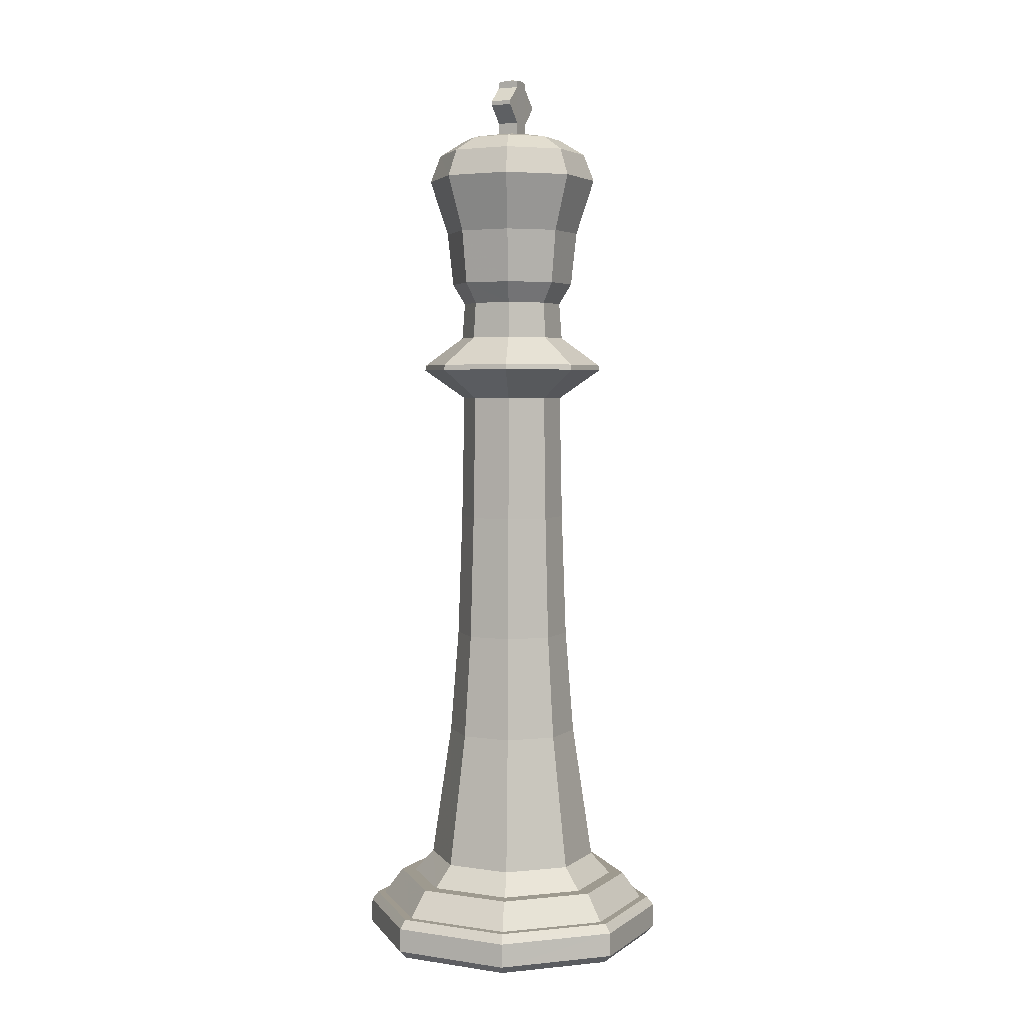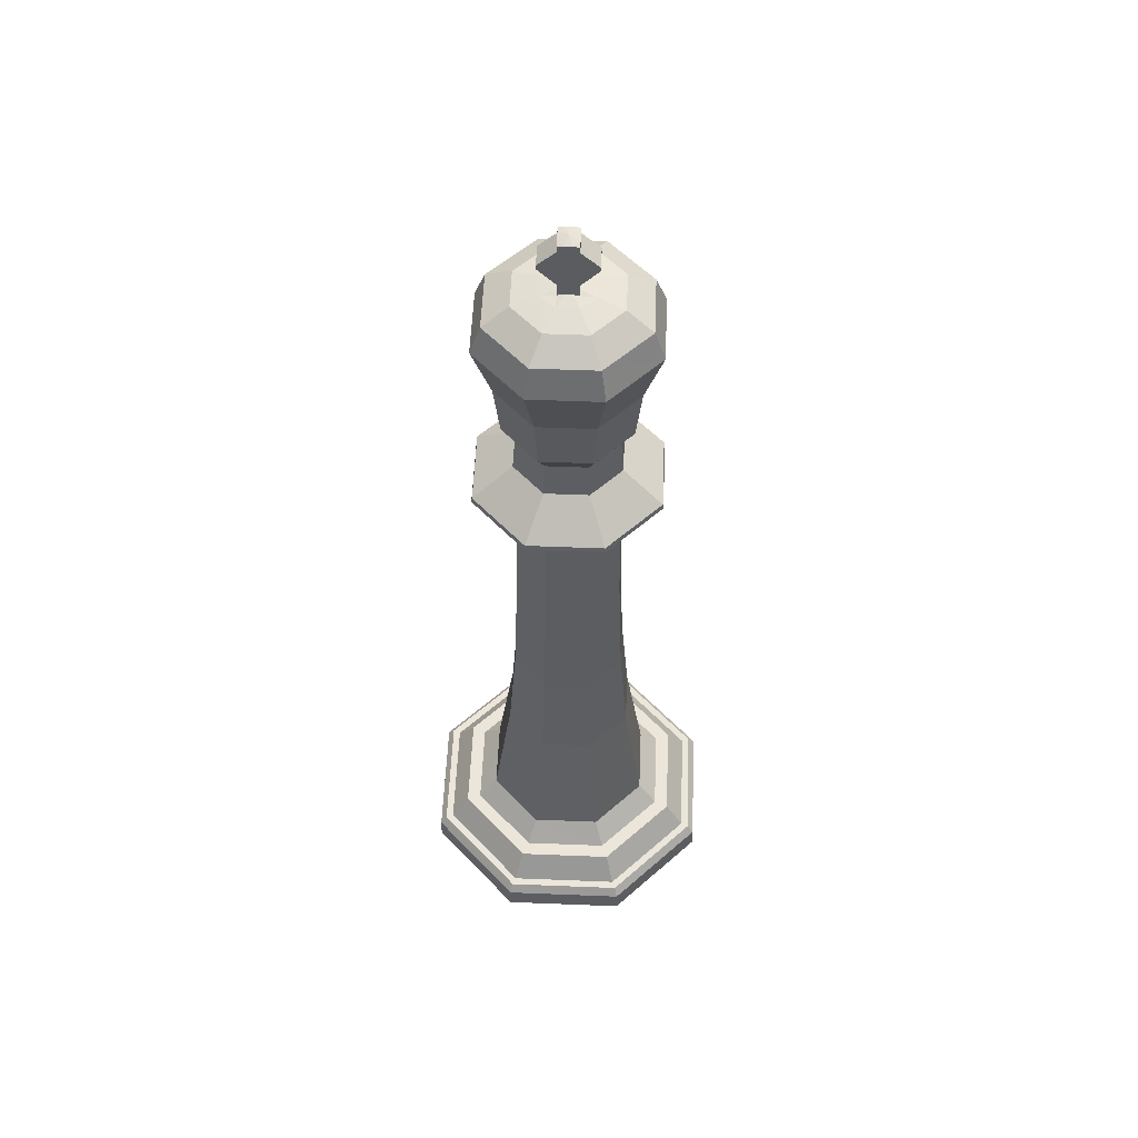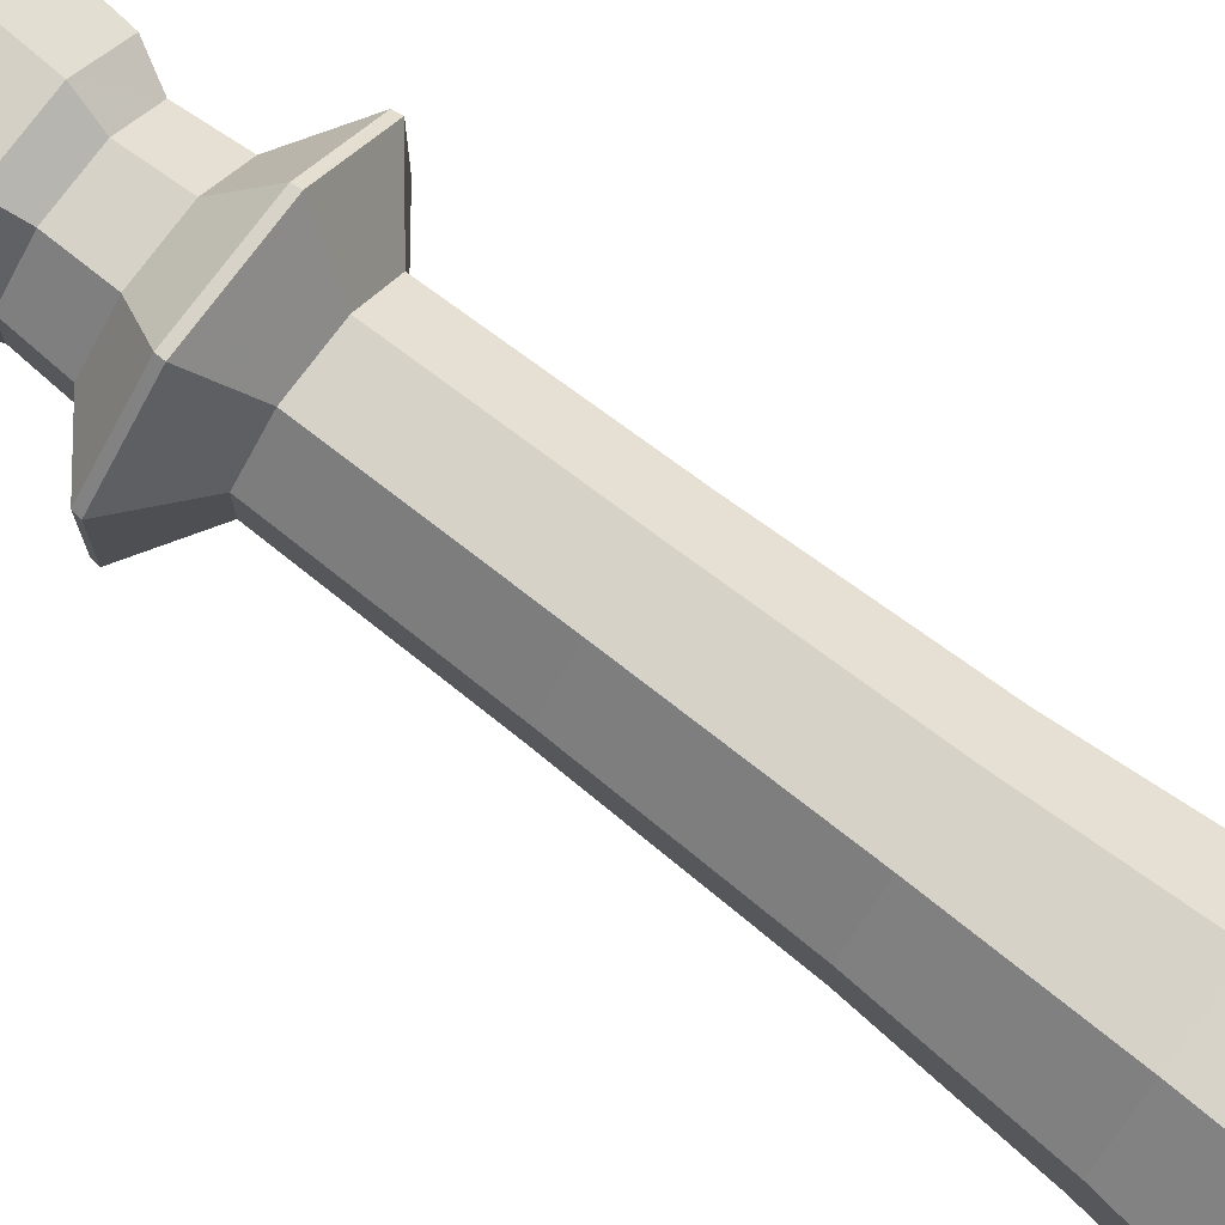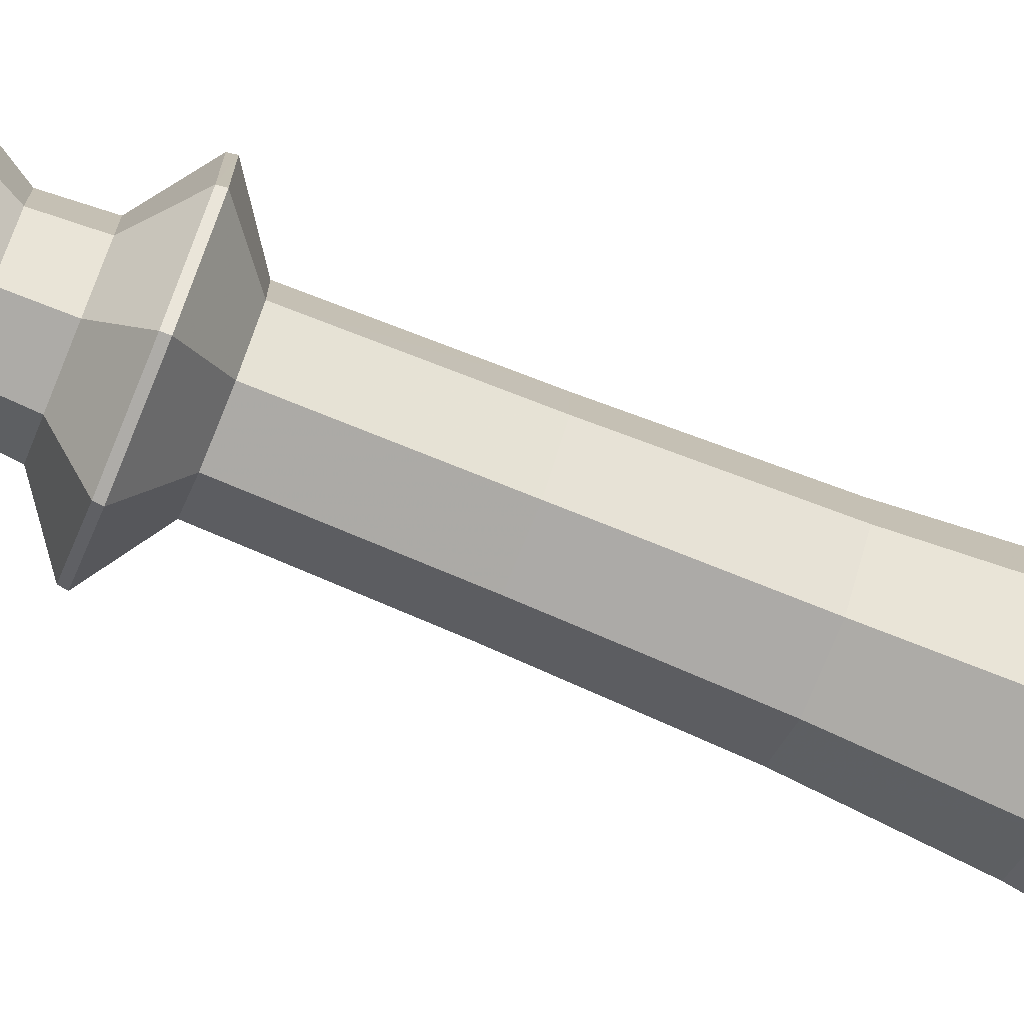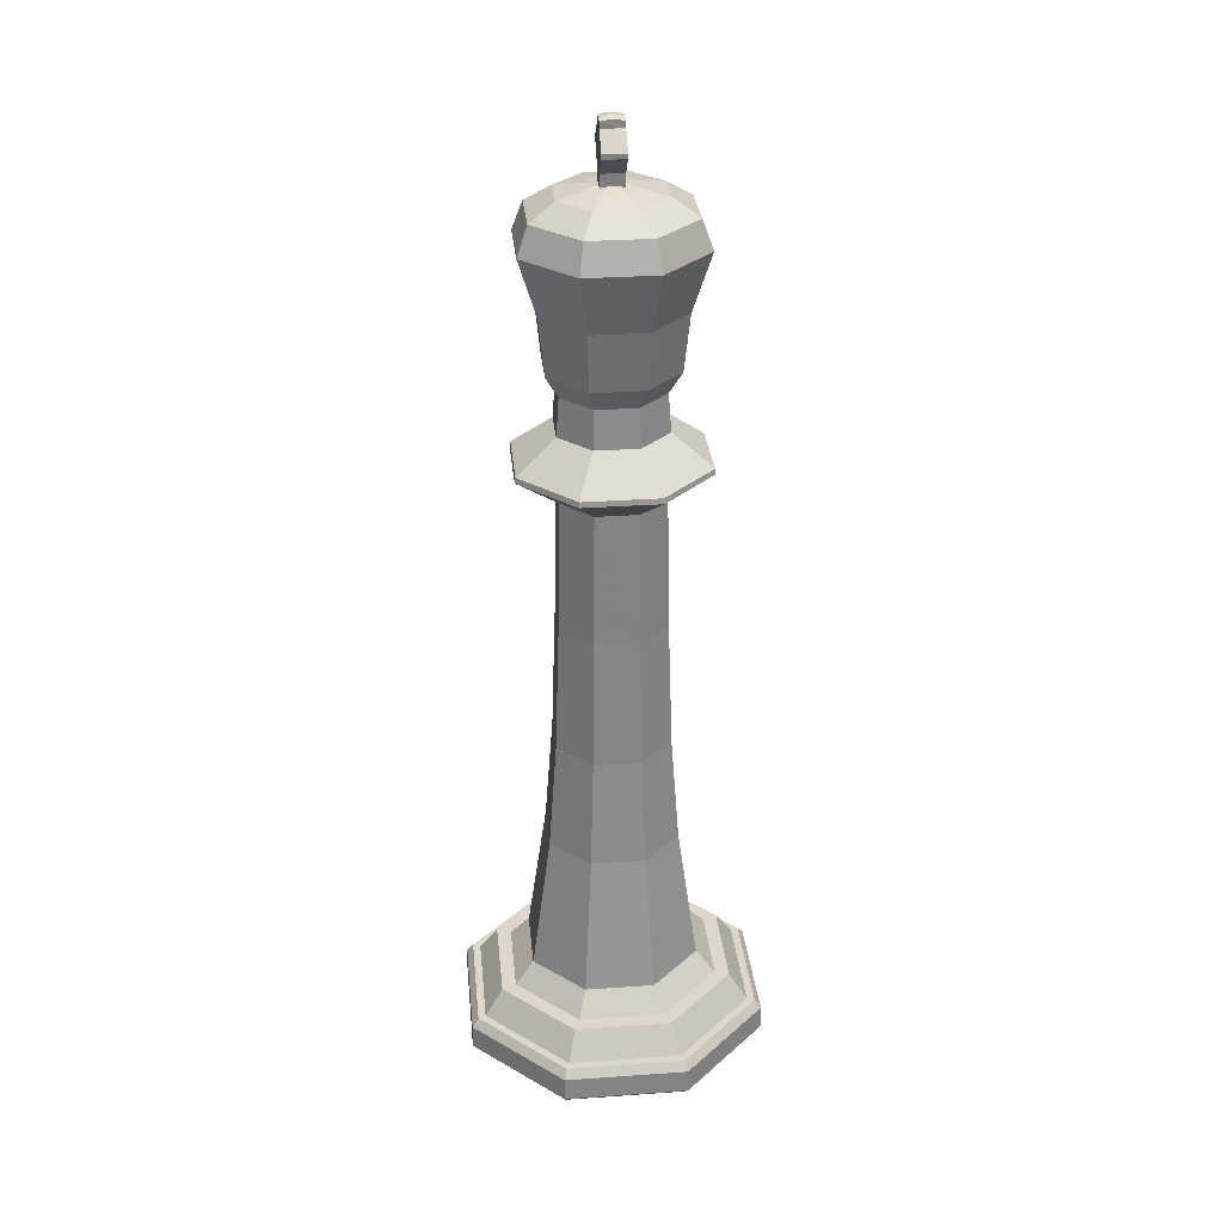
<metadata>
{"format":"obj","ext":"obj","renderer":"f3d","projection":"perspective","resolution":1024,"background":"white","views":[{"elev":3.8,"azim":116.5,"up":"+Y"},{"elev":55.3,"azim":2.5,"up":"+Y"},{"elev":78.0,"azim":-52.8,"up":"+Z"},{"elev":-75.6,"azim":-112.1,"up":"+Z"},{"elev":30.5,"azim":-95.7,"up":"+Y"}]}
</metadata>
<code>
o Object.1
v 9.978 -34.05 38.17
v 4.144 -34.05 44.02
v -4.144 -34.05 24.08
v 9.968 -34.05 29.9
v 4.118 -34.05 24.07
v -4.118 -34.05 44.03
v -9.97 -34.05 38.19
v -9.98 -34.05 29.93
v -4.394 -33.43 23.48
v 4.366 -33.43 23.47
v -10.58 -33.43 29.68
v -10.57 -33.43 38.44
v -4.368 -33.43 44.63
v 4.394 -33.43 44.62
v 10.58 -33.43 38.41
v 10.57 -33.43 29.65
v -4.378 -31.68 23.52
v 4.348 -31.68 23.51
v -10.54 -31.68 29.7
v -10.53 -31.68 38.43
v -4.35 -31.68 44.59
v 4.376 -31.68 44.58
v 10.54 -31.68 38.4
v 10.53 -31.68 29.67
v -4.19 -31.04 23.97
v 4.162 -31.04 23.96
v -10.09 -31.04 29.89
v -10.08 -31.04 38.24
v -4.162 -31.04 44.13
v 4.188 -31.04 44.12
v 10.09 -31.04 38.21
v 10.07 -31.04 29.86
v 5.922 -27.55 36.49
v 2.458 -27.55 39.96
v 7.26 -29.12 37.04
v 3.016 -29.12 41.3
v -2.444 -27.55 39.97
v -2.998 -29.12 41.31
v -5.916 -27.55 36.51
v -7.254 -29.12 37.06
v -5.922 -27.55 31.6
v -7.262 -29.12 31.05
v -2.46 -27.55 28.13
v -3.016 -29.12 26.79
v 2.444 -27.55 28.13
v 2.996 -29.12 26.79
v 5.916 -27.55 31.59
v 7.252 -29.12 31.03
v 8.262 -29.12 37.46
v 3.43 -29.12 42.3
v -3.41 -29.12 42.31
v -8.254 -29.12 37.48
v -8.262 -29.12 30.64
v -3.432 -29.12 25.8
v 3.408 -29.12 25.79
v 8.252 -29.12 30.62
v 3.968 -31.04 43.59
v -3.944 -31.04 43.6
v -9.546 -31.04 38.02
v -9.556 -31.04 30.1
v -3.968 -31.04 24.5
v 3.942 -31.04 24.49
v 9.544 -31.04 30.08
v 9.554 -31.04 37.99
v 1.52 -0.308 30.36
v -1.532 -0.308 30.37
v 1.45 9.09 30.53
v -1.462 9.09 30.54
v 3.682 -0.308 32.52
v 3.512 9.09 32.59
v -3.518 9.09 32.6
v -3.686 -0.308 32.53
v -3.514 9.09 35.51
v -3.684 -0.308 35.58
v -1.452 9.09 37.56
v -1.522 -0.308 37.73
v 3.516 9.09 35.5
v 1.46 9.09 37.56
v 3.686 -0.308 35.57
v 1.53 -0.308 37.73
v 1.516 13.82 37.7
v -1.508 13.82 37.7
v 2.638 11.67 40.39
v -2.62 11.67 40.4
v 3.646 13.82 32.53
v 3.652 13.82 35.55
v 6.342 11.67 31.41
v 6.348 11.67 36.67
v -6.342 11.67 36.69
v -3.648 13.82 35.56
v -6.35 11.67 31.43
v -3.652 13.82 32.54
v 1.506 13.82 30.4
v 2.62 11.67 27.7
v -2.638 11.67 27.71
v -1.516 13.82 30.4
v 1.438 16.51 37.51
v -1.43 16.51 37.51
v -3.462 16.51 35.49
v -3.466 16.51 32.62
v -1.438 16.51 30.59
v 1.43 16.51 30.58
v 3.46 16.51 32.61
v 3.466 16.51 35.48
v 2.658 11.29 40.45
v -2.644 11.29 40.45
v -6.398 11.29 36.71
v -6.404 11.29 31.41
v -2.66 11.29 27.65
v 2.642 11.29 27.64
v 6.398 11.29 31.39
v 6.404 11.29 36.69
v -1.878 -17.51 38.6
v 1.888 -17.51 38.59
v -4.546 -17.51 35.94
v -4.552 -17.51 32.17
v -1.89 -17.51 29.5
v 1.878 -17.51 29.5
v 4.546 -17.51 32.16
v 4.55 -17.51 35.93
v -1.644 -9.664 38.03
v 1.654 -9.664 38.03
v -3.982 -9.664 35.7
v -3.986 -9.664 32.4
v -1.656 -9.664 30.07
v 1.644 -9.664 30.06
v 3.98 -9.664 32.39
v 3.986 -9.664 35.69
v -1.784 18.05 38.37
v 1.794 18.05 38.36
v 4.322 18.05 35.83
v 4.316 18.05 32.25
v 1.782 18.05 29.73
v -1.796 18.05 29.73
v -4.322 18.05 32.26
v -4.316 18.05 35.84
v -1.946 22.03 38.76
v 1.958 22.03 38.76
v 4.714 22.03 35.99
v 4.708 22.03 32.09
v 1.944 22.03 29.33
v -1.958 22.03 29.34
v -4.716 22.03 32.1
v -4.71 22.03 36.01
v -2.458 26.16 40
v 2.472 26.16 40
v 5.954 26.16 36.51
v 5.948 26.16 31.57
v 2.458 26.16 28.09
v -2.474 26.16 28.1
v -5.956 26.16 31.59
v -5.95 26.16 36.52
v -2.162 28.16 39.29
v 2.174 28.16 39.28
v 5.238 28.16 36.21
v 5.232 28.16 31.87
v 2.162 28.16 28.81
v -2.176 28.16 28.82
v -5.238 28.16 31.89
v -5.234 28.16 36.22
v 1.444 29.3 30.55
v -1.454 29.3 30.55
v -3.5 29.3 32.6
v -3.496 29.3 35.5
v -1.444 29.3 37.55
v 1.454 29.3 37.54
v 3.496 29.3 32.59
v 3.498 29.3 35.49
v -1.75 29.64 34.84
v -0.7239 29.64 35.8
v -0.2619 29.81 34.85
v -0.7039 29.72 34.85
v 0.7221 29.64 32.3
v -0.7279 29.64 32.3
v -1.75 29.64 33.25
v -0.6919 29.81 34.41
v -0.6919 29.81 33.69
v -0.7039 29.72 33.25
v -0.2639 29.81 33.25
v 0.7261 29.64 35.8
v 1.748 29.64 33.25
v 1.75 29.64 34.85
v 0.6941 29.72 34.85
v 0.2601 29.81 34.85
v 0.2601 29.81 33.25
v 0.6961 29.72 33.25
v 0.2601 33.88 33.25
v -0.2639 33.88 33.25
v -0.001907 34.05 34.05
v 0.6961 33.8 33.25
v 0.6961 33.88 33.68
v 0.6961 33.88 34.41
v 0.6941 33.8 34.85
v 0.2601 33.88 34.85
v -0.2619 33.88 34.85
v -0.7039 33.8 34.85
v -0.6919 33.88 34.41
v -0.6919 33.88 33.69
v -0.7039 33.8 33.25
v 0.6961 29.81 34.41
v 0.6961 29.81 33.68
v 0.6961 30.62 33.25
v -0.7039 30.62 33.25
v -0.7039 33.36 33.25
v 0.6961 33.36 33.25
v 0.6941 30.62 34.85
v 0.6941 33.36 34.85
v -0.7039 30.62 34.85
v -0.7039 33.36 34.85
v -1.914 32.2 33.25
v -1.914 31.89 33.25
v -1.916 31.89 34.84
v -1.916 32.2 34.84
v 1.908 32.2 33.25
v 1.906 32.2 34.85
v 1.908 31.89 33.25
v 1.906 31.89 34.85
v -1.244 32.85 34.84
v -1.242 32.85 33.25
v -1.242 31.18 33.25
v -1.244 31.18 34.84
v 1.226 32.85 33.25
v 1.224 32.85 34.85
v 1.224 31.18 34.85
v 1.226 31.18 33.25
f 1 2 3
f 3 4 1
f 3 5 4
f 2 6 3
f 3 7 8
f 7 3 6
f 3 9 5
f 5 9 10
f 8 11 3
f 3 11 9
f 7 12 8
f 8 12 11
f 6 13 7
f 7 13 12
f 2 14 6
f 6 14 13
f 1 15 2
f 2 15 14
f 4 16 1
f 1 16 15
f 5 10 4
f 4 10 16
f 9 17 10
f 10 17 18
f 11 19 9
f 9 19 17
f 12 20 11
f 11 20 19
f 13 21 12
f 12 21 20
f 14 22 13
f 13 22 21
f 15 23 14
f 14 23 22
f 16 24 15
f 15 24 23
f 10 18 16
f 16 18 24
f 25 26 17
f 17 26 18
f 27 25 19
f 19 25 17
f 28 27 20
f 20 27 19
f 29 28 21
f 21 28 20
f 30 29 22
f 22 29 21
f 31 30 23
f 23 30 22
f 32 31 24
f 24 31 23
f 26 32 18
f 18 32 24
f 33 34 35
f 35 34 36
f 34 37 36
f 36 37 38
f 37 39 38
f 38 39 40
f 39 41 40
f 40 41 42
f 41 43 42
f 42 43 44
f 43 45 44
f 44 45 46
f 45 47 46
f 46 47 48
f 47 33 48
f 48 33 35
f 35 36 49
f 49 36 50
f 36 38 50
f 50 38 51
f 38 40 51
f 51 40 52
f 40 42 52
f 52 42 53
f 42 44 53
f 53 44 54
f 44 46 54
f 54 46 55
f 46 48 55
f 55 48 56
f 48 35 56
f 56 35 49
f 57 58 30
f 30 58 29
f 58 59 29
f 29 59 28
f 59 60 28
f 28 60 27
f 60 61 27
f 27 61 25
f 61 62 25
f 25 62 26
f 62 63 26
f 26 63 32
f 63 64 32
f 32 64 31
f 64 57 31
f 31 57 30
f 50 51 57
f 57 51 58
f 51 52 58
f 58 52 59
f 52 53 59
f 59 53 60
f 53 54 60
f 60 54 61
f 54 55 61
f 61 55 62
f 55 56 62
f 62 56 63
f 56 49 63
f 63 49 64
f 49 50 64
f 64 50 57
f 65 66 67
f 67 66 68
f 69 65 70
f 70 65 67
f 68 66 71
f 71 66 72
f 73 71 74
f 74 71 72
f 75 73 76
f 76 73 74
f 77 78 79
f 79 78 80
f 77 79 70
f 70 79 69
f 78 75 80
f 80 75 76
f 81 82 83
f 83 82 84
f 85 86 87
f 87 86 88
f 86 81 88
f 88 81 83
f 89 84 90
f 90 84 82
f 91 89 92
f 92 89 90
f 93 85 94
f 94 85 87
f 95 96 94
f 94 96 93
f 95 91 96
f 96 91 92
f 97 98 81
f 81 98 82
f 90 82 99
f 99 82 98
f 92 90 100
f 100 90 99
f 96 92 101
f 101 92 100
f 93 96 102
f 102 96 101
f 102 103 93
f 93 103 85
f 103 104 85
f 85 104 86
f 104 97 86
f 86 97 81
f 105 106 78
f 78 106 75
f 106 107 75
f 75 107 73
f 107 108 73
f 73 108 71
f 109 68 108
f 108 68 71
f 67 68 110
f 110 68 109
f 70 67 111
f 111 67 110
f 112 77 111
f 111 77 70
f 112 105 77
f 77 105 78
f 83 84 105
f 105 84 106
f 84 89 106
f 106 89 107
f 89 91 107
f 107 91 108
f 95 109 91
f 91 109 108
f 110 109 94
f 94 109 95
f 111 110 87
f 87 110 94
f 88 112 87
f 87 112 111
f 83 105 88
f 88 105 112
f 37 34 113
f 113 34 114
f 39 37 115
f 115 37 113
f 41 39 116
f 116 39 115
f 43 41 117
f 117 41 116
f 45 43 118
f 118 43 117
f 47 45 119
f 119 45 118
f 33 47 120
f 120 47 119
f 34 33 114
f 114 33 120
f 113 114 121
f 121 114 122
f 115 113 123
f 123 113 121
f 116 115 124
f 124 115 123
f 117 116 125
f 125 116 124
f 118 117 126
f 126 117 125
f 119 118 127
f 127 118 126
f 120 119 128
f 128 119 127
f 114 120 122
f 122 120 128
f 121 122 76
f 76 122 80
f 123 121 74
f 74 121 76
f 124 123 72
f 72 123 74
f 125 124 66
f 66 124 72
f 126 125 65
f 65 125 66
f 127 126 69
f 69 126 65
f 128 127 79
f 79 127 69
f 122 128 80
f 80 128 79
f 98 97 129
f 129 97 130
f 97 104 130
f 130 104 131
f 104 103 131
f 131 103 132
f 103 102 132
f 132 102 133
f 102 101 133
f 133 101 134
f 101 100 134
f 134 100 135
f 100 99 135
f 135 99 136
f 99 98 136
f 136 98 129
f 129 130 137
f 137 130 138
f 130 131 138
f 138 131 139
f 131 132 139
f 139 132 140
f 132 133 140
f 140 133 141
f 133 134 141
f 141 134 142
f 134 135 142
f 142 135 143
f 135 136 143
f 143 136 144
f 136 129 144
f 144 129 137
f 137 138 145
f 145 138 146
f 138 139 146
f 146 139 147
f 139 140 147
f 147 140 148
f 140 141 148
f 148 141 149
f 141 142 149
f 149 142 150
f 142 143 150
f 150 143 151
f 143 144 151
f 151 144 152
f 144 137 152
f 152 137 145
f 145 146 153
f 153 146 154
f 146 147 154
f 154 147 155
f 147 148 155
f 155 148 156
f 148 149 156
f 156 149 157
f 149 150 157
f 157 150 158
f 150 151 158
f 158 151 159
f 151 152 159
f 159 152 160
f 152 145 160
f 160 145 153
f 161 157 162
f 162 157 158
f 162 158 163
f 163 158 159
f 163 159 164
f 164 159 160
f 164 160 165
f 165 160 153
f 166 165 154
f 154 165 153
f 161 167 157
f 157 167 156
f 155 168 154
f 154 168 166
f 156 167 155
f 155 167 168
f 164 165 169
f 169 165 170
f 171 172 170
f 170 172 169
f 161 162 173
f 173 162 174
f 163 175 162
f 162 175 174
f 175 163 169
f 169 163 164
f 176 177 169
f 169 177 175
f 177 178 175
f 172 176 169
f 175 178 174
f 174 178 179
f 165 166 170
f 170 166 180
f 167 161 181
f 181 161 173
f 180 166 182
f 182 166 168
f 182 168 181
f 181 168 167
f 182 183 180
f 180 183 184
f 185 186 173
f 173 186 181
f 180 184 170
f 170 184 171
f 187 188 189
f 190 187 191
f 191 187 189
f 192 191 189
f 193 192 194
f 194 192 189
f 195 194 189
f 173 174 185
f 185 174 179
f 196 195 197
f 197 195 189
f 198 197 189
f 199 198 188
f 188 198 189
f 200 183 182
f 201 200 181
f 181 200 182
f 186 201 181
f 186 185 202
f 202 185 203
f 185 179 203
f 178 203 179
f 188 204 199
f 190 191 205
f 202 201 186
f 202 206 201
f 201 206 200
f 206 183 200
f 206 184 183
f 207 193 194
f 206 208 184
f 184 208 171
f 208 172 171
f 172 208 176
f 209 196 197
f 208 203 176
f 176 203 177
f 203 178 177
f 209 207 196
f 208 206 209
f 207 209 206
f 210 211 212
f 212 213 210
f 205 203 204
f 203 205 202
f 204 190 205
f 214 215 216
f 217 216 215
f 196 207 195
f 195 207 194
f 204 209 199
f 199 209 198
f 198 209 197
f 190 204 187
f 187 204 188
f 207 205 193
f 193 205 192
f 192 205 191
f 204 218 209
f 218 204 219
f 204 220 219
f 204 203 220
f 208 221 220
f 220 203 208
f 209 218 221
f 209 221 208
f 205 207 222
f 222 207 223
f 206 224 207
f 224 223 207
f 206 202 224
f 224 202 225
f 202 205 225
f 225 205 222
f 220 221 211
f 211 221 212
f 219 211 210
f 219 220 211
f 218 219 213
f 213 219 210
f 218 213 212
f 218 212 221
f 224 217 223
f 217 215 223
f 222 223 214
f 214 223 215
f 225 222 216
f 216 222 214
f 224 225 217
f 217 225 216

</code>
